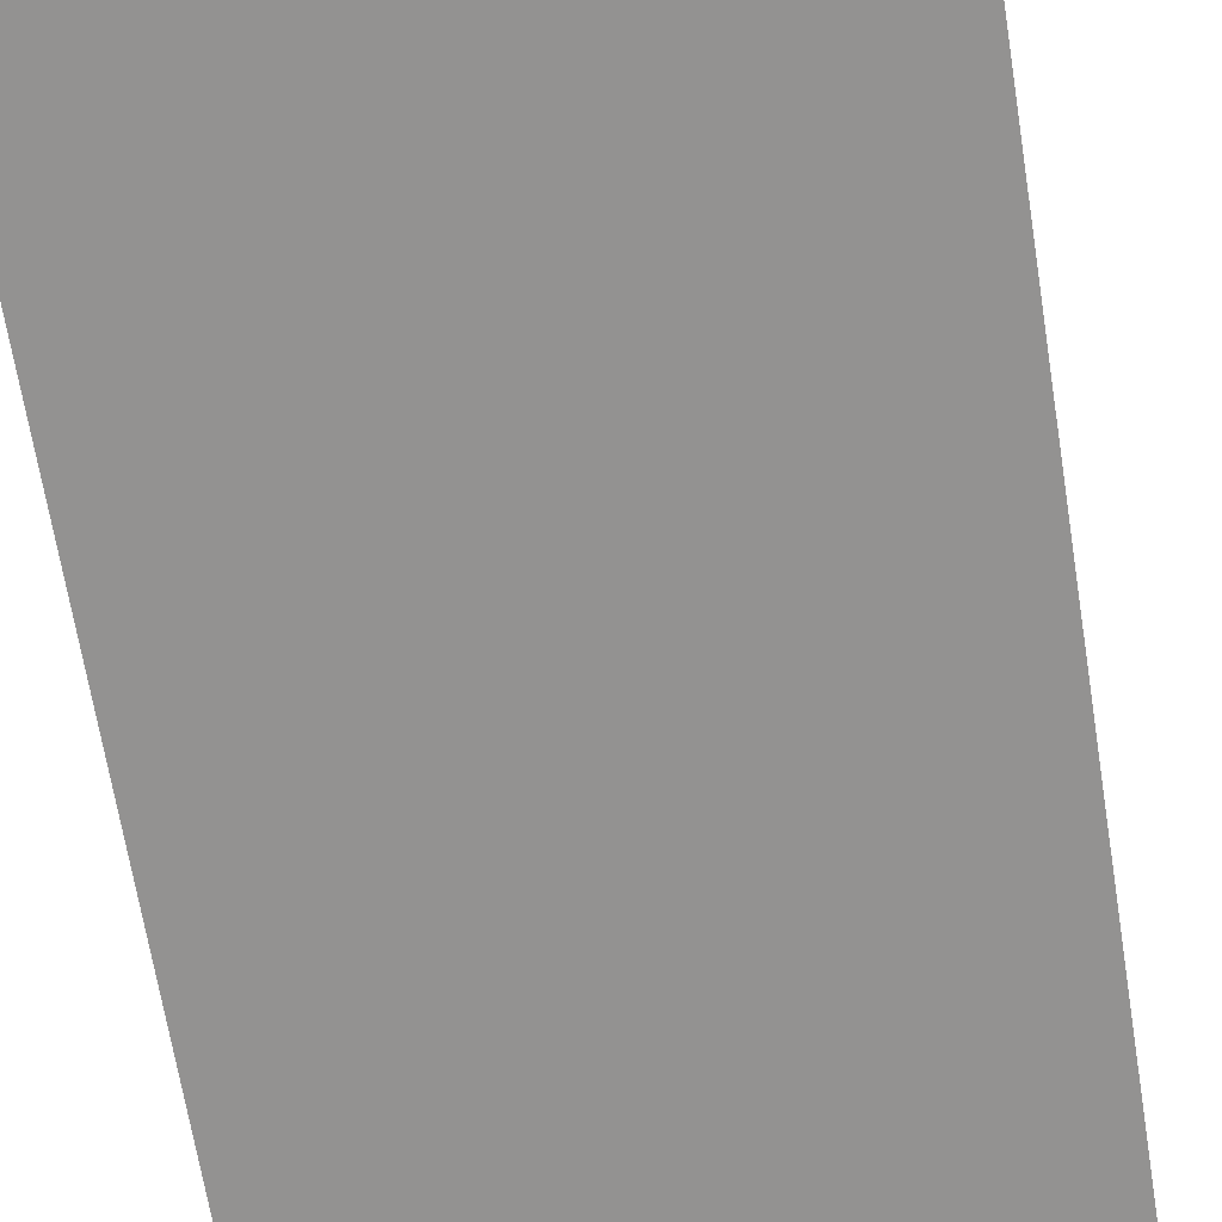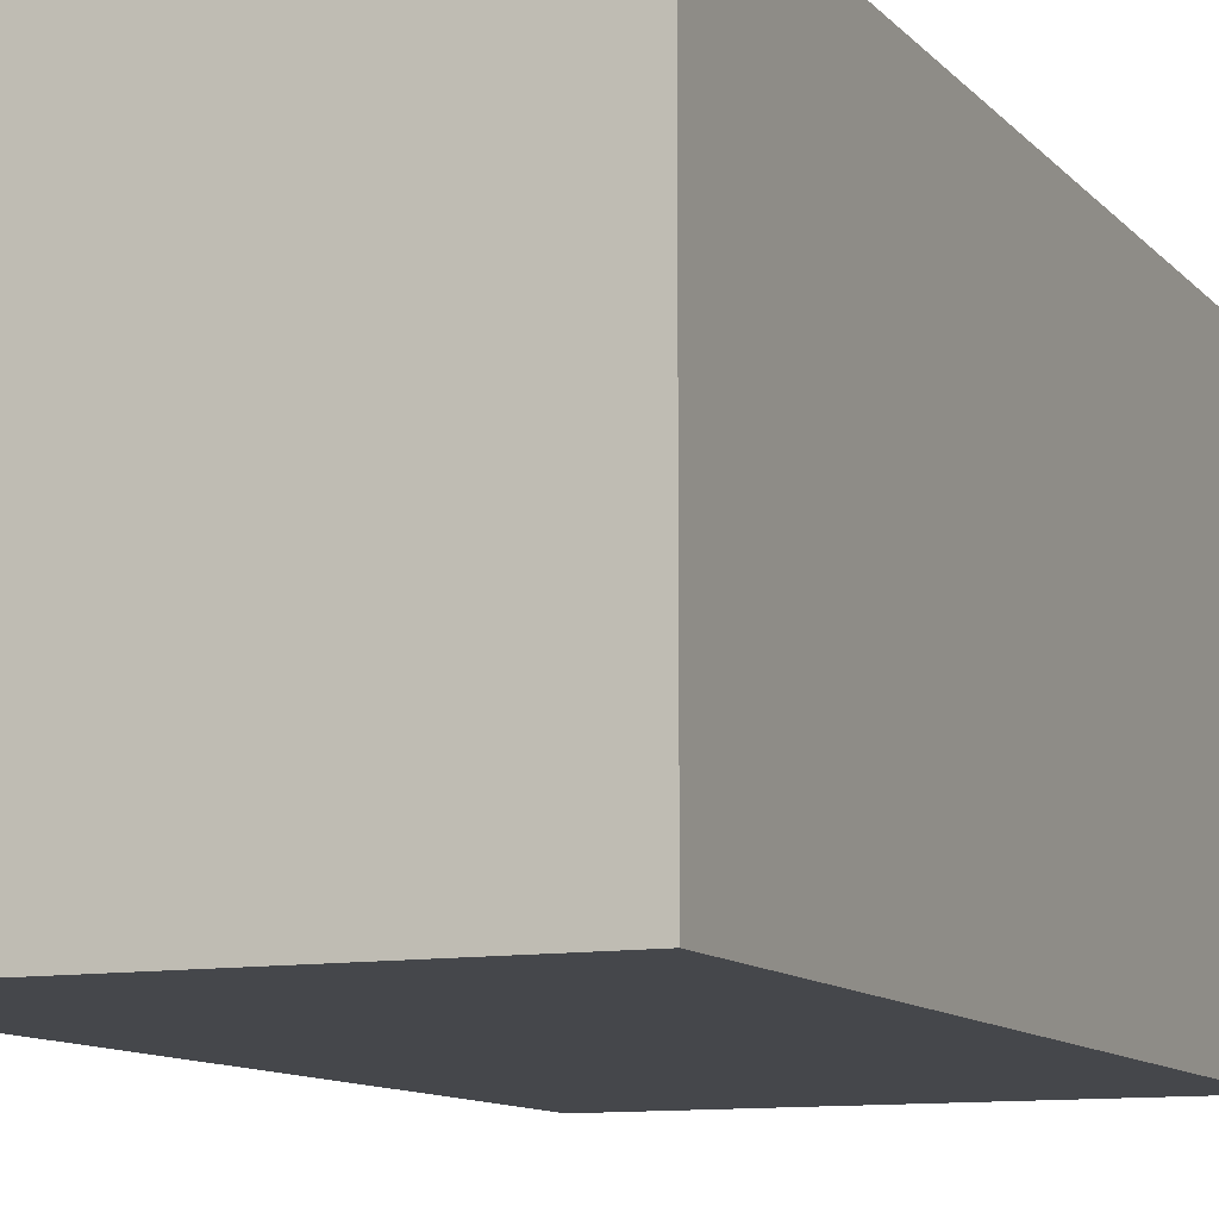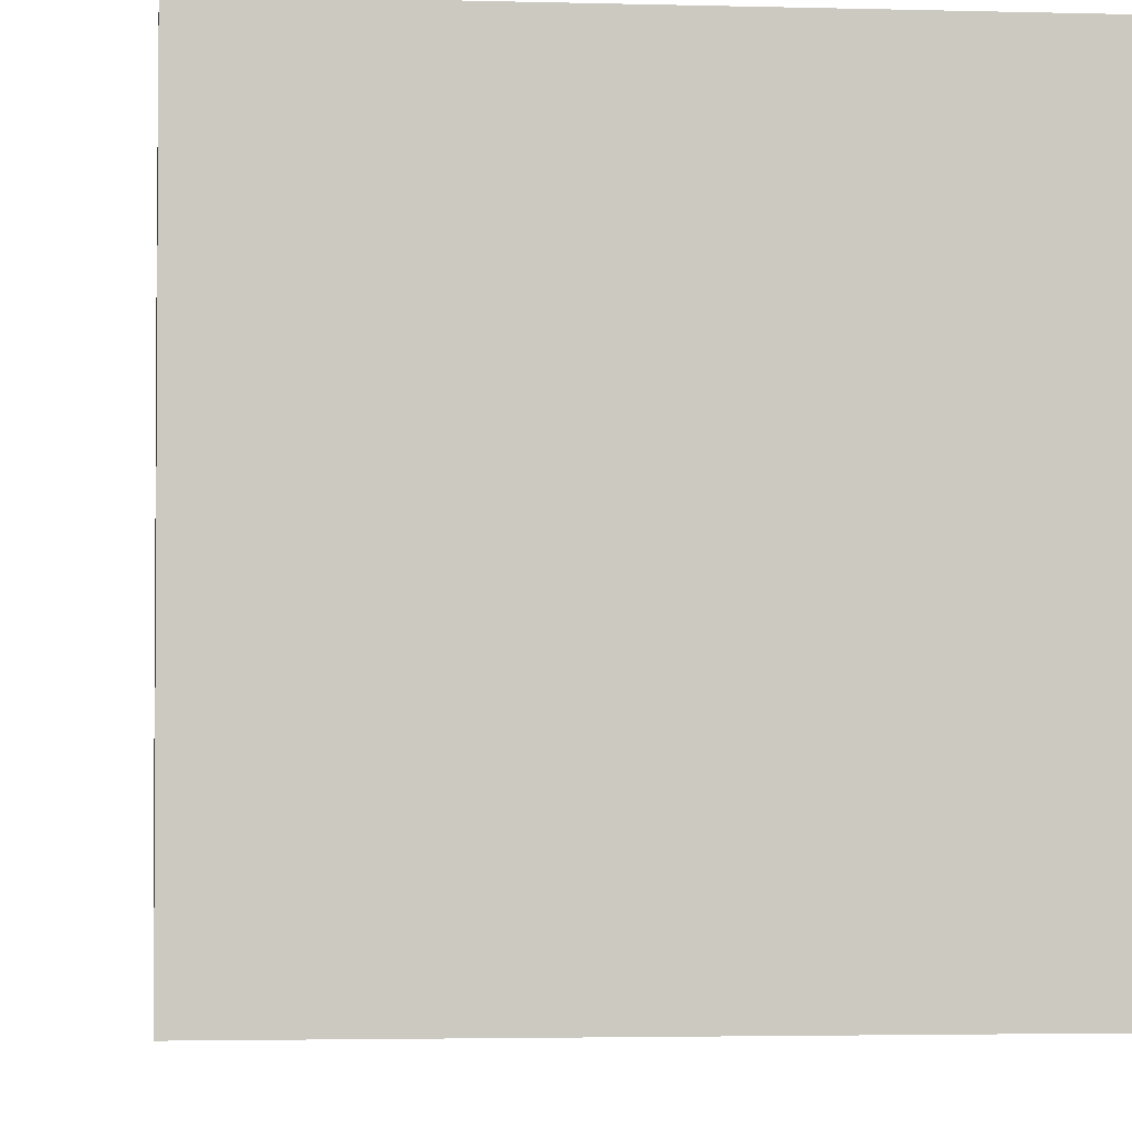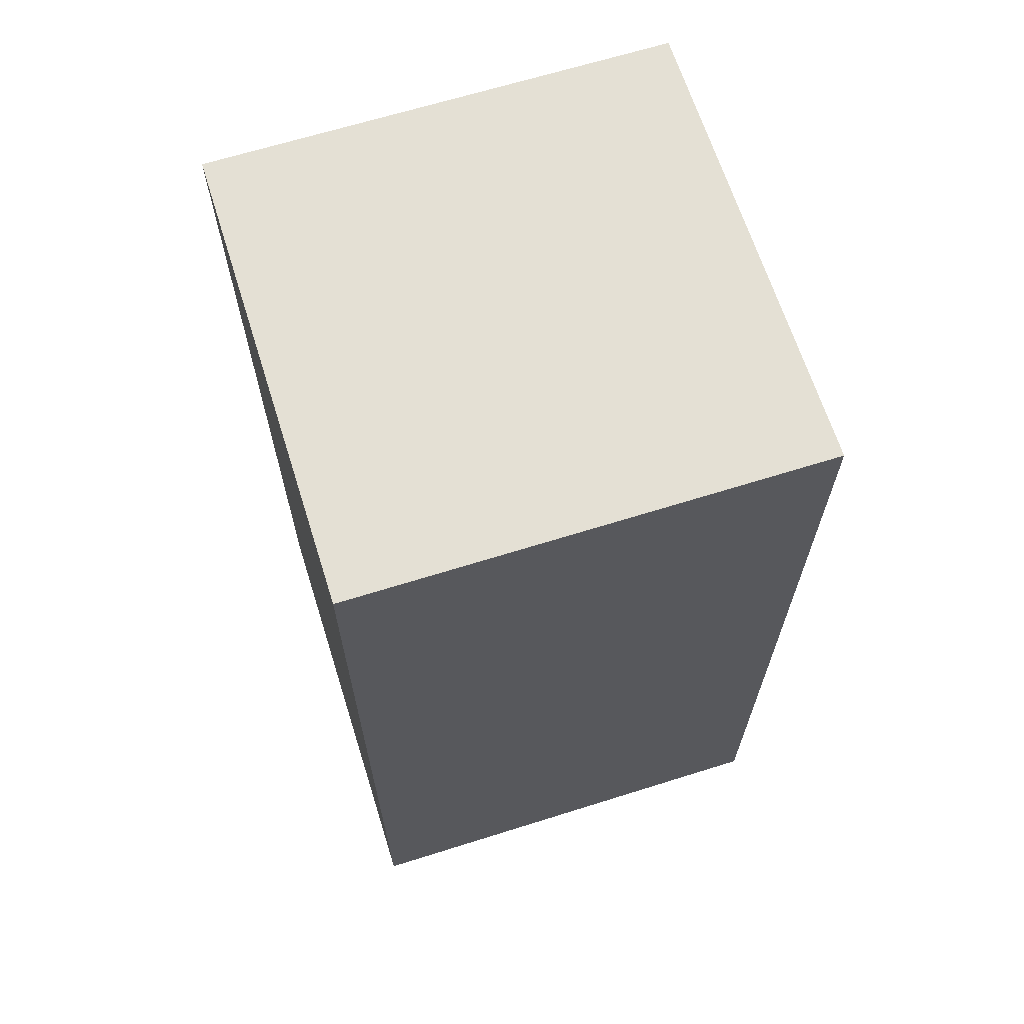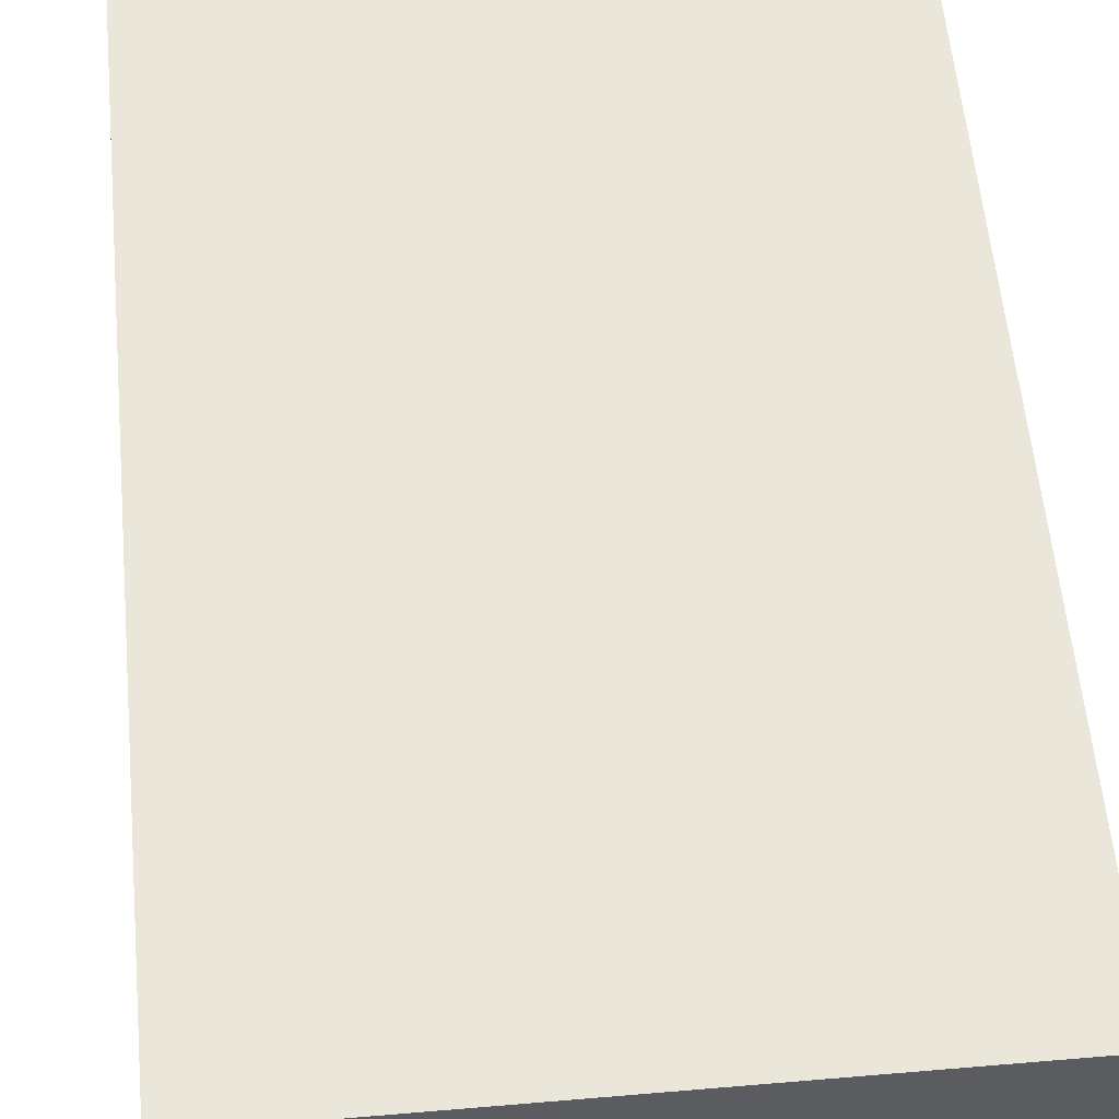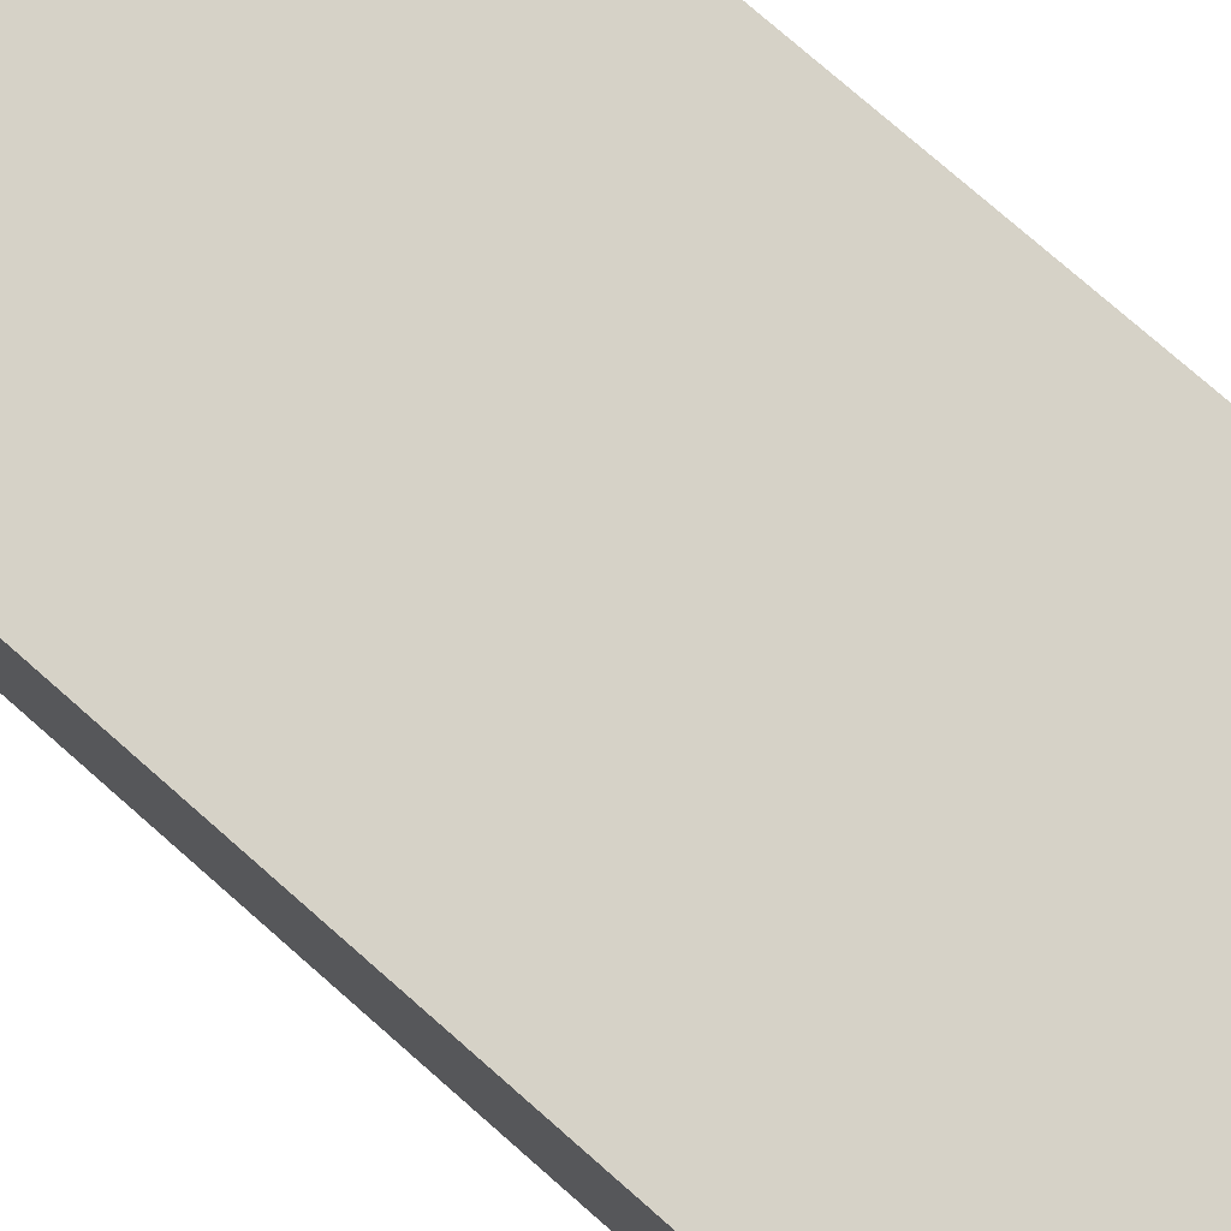
<metadata>
{"format":"obj","ext":"obj","renderer":"f3d","projection":"perspective","resolution":1024,"background":"white","views":[{"elev":-66.5,"azim":-170.9,"up":"+Z"},{"elev":-10.5,"azim":23.5,"up":"+Z"},{"elev":-2.7,"azim":-6.1,"up":"+Z"},{"elev":66.1,"azim":-17.5,"up":"+Y"},{"elev":54.7,"azim":174.8,"up":"+Z"},{"elev":78.5,"azim":-48.9,"up":"+Z"}]}
</metadata>
<code>
o Cube_Cube.001
v -0.5 -1 0.5
v -0.5 1 0.5
v -0.5 -1 -0.5
v -0.5 1 -0.5
v 0.5 -1 0.5
v 0.5 1 0.5
v 0.5 -1 -0.5
v 0.5 1 -0.5
f 1 2 4 3
f 3 4 8 7
f 7 8 6 5
f 5 6 2 1
f 3 7 5 1
f 8 4 2 6

</code>
